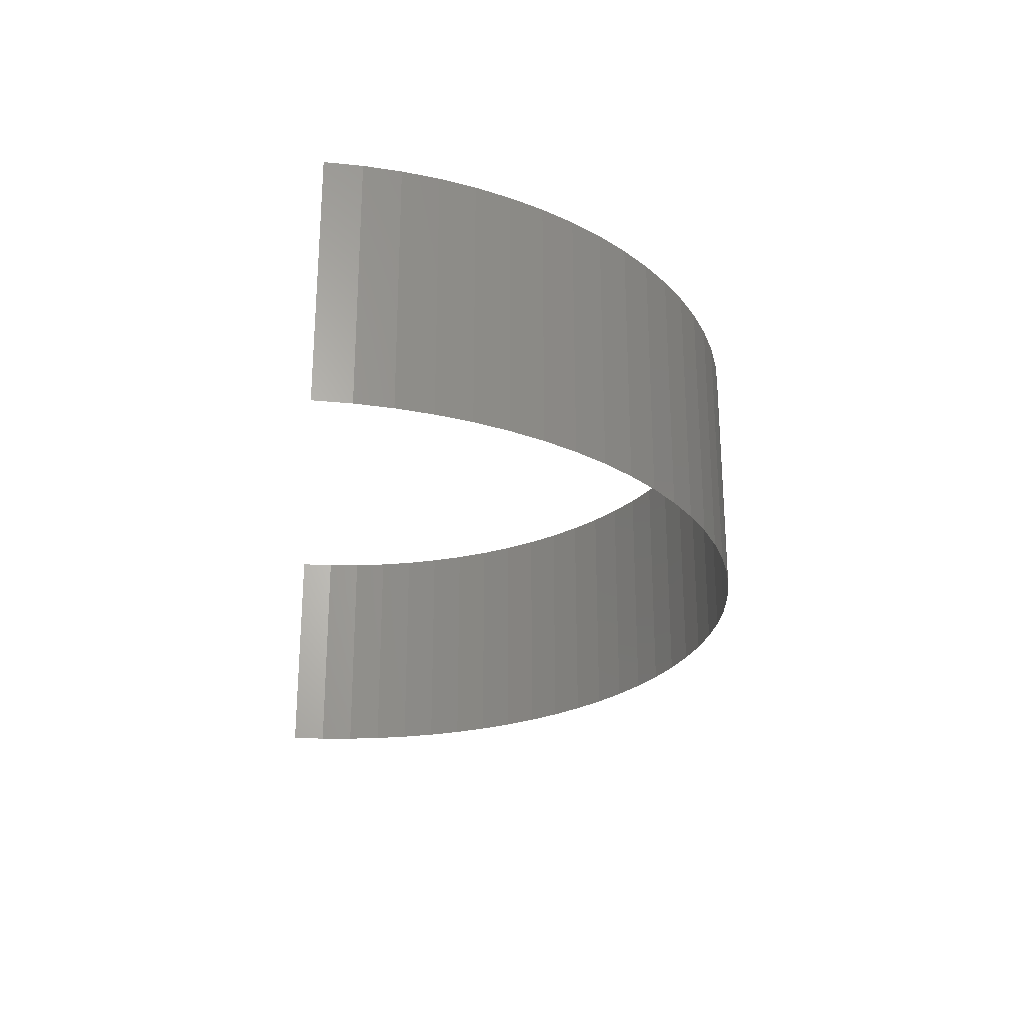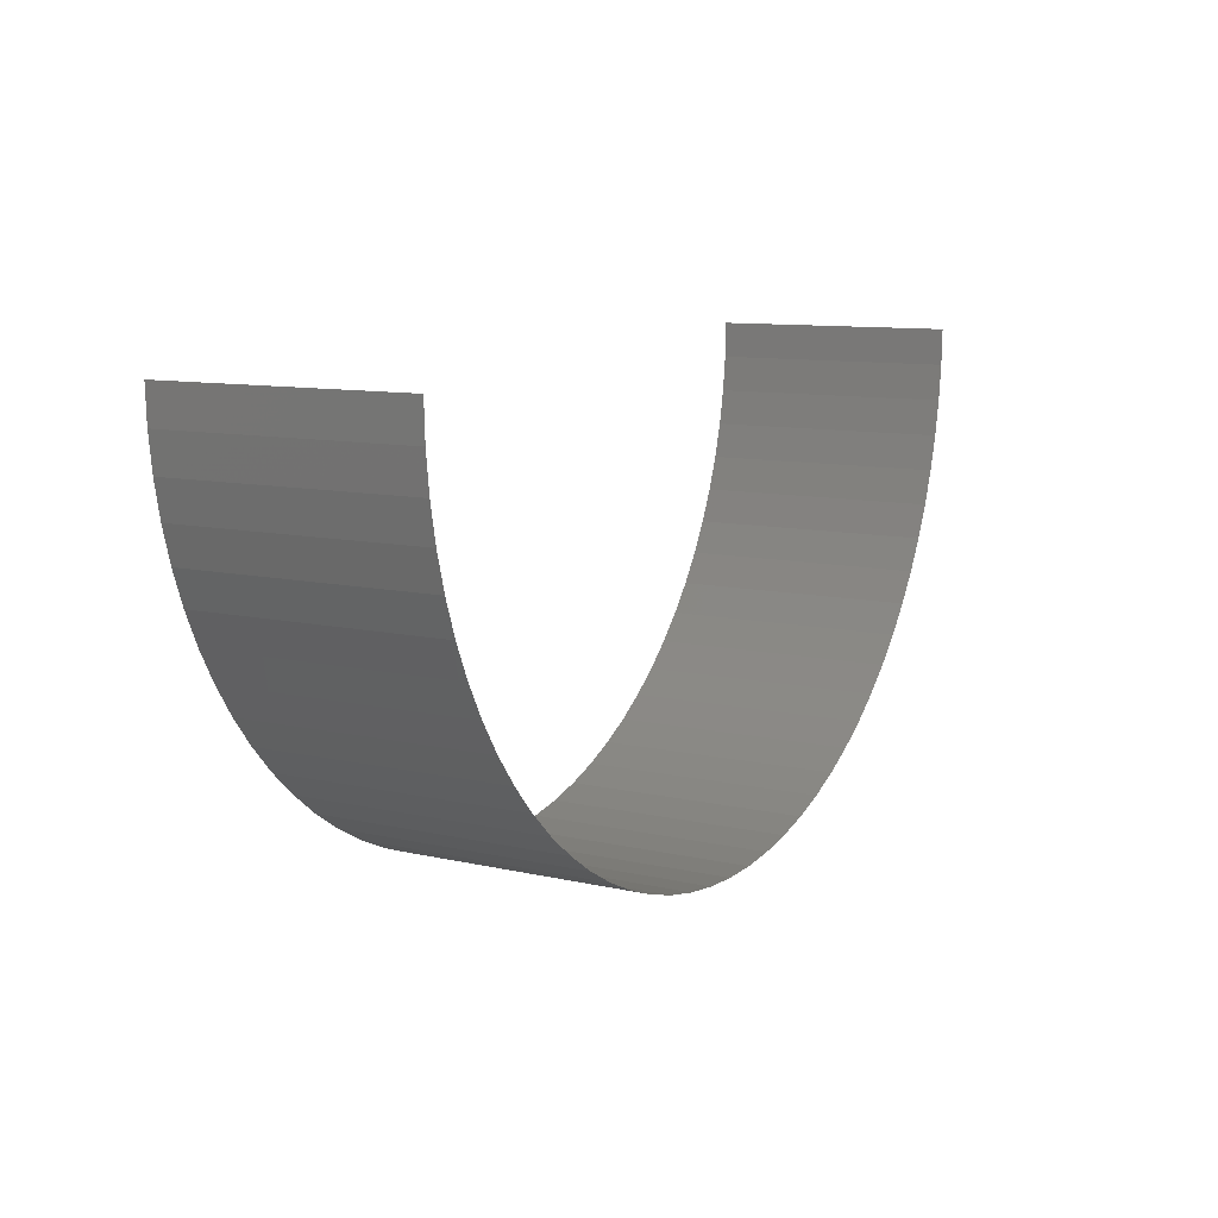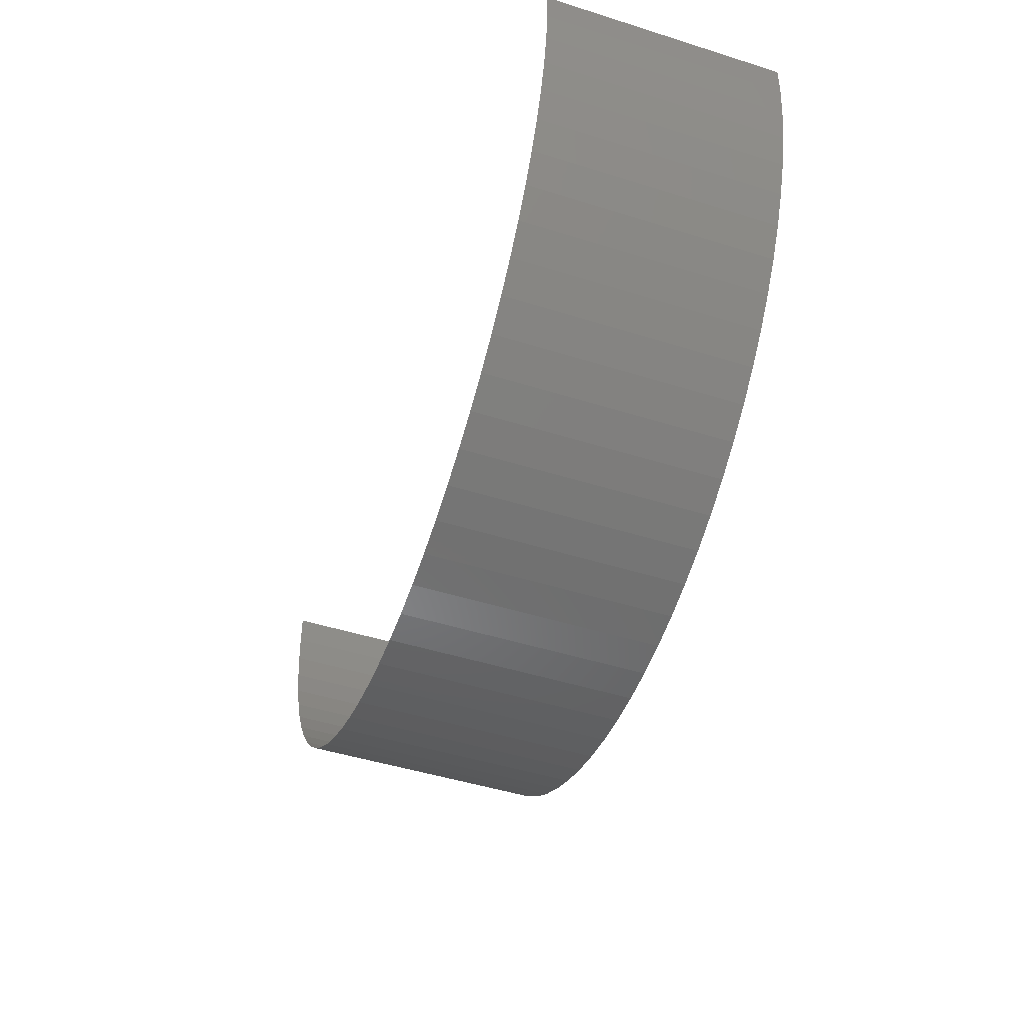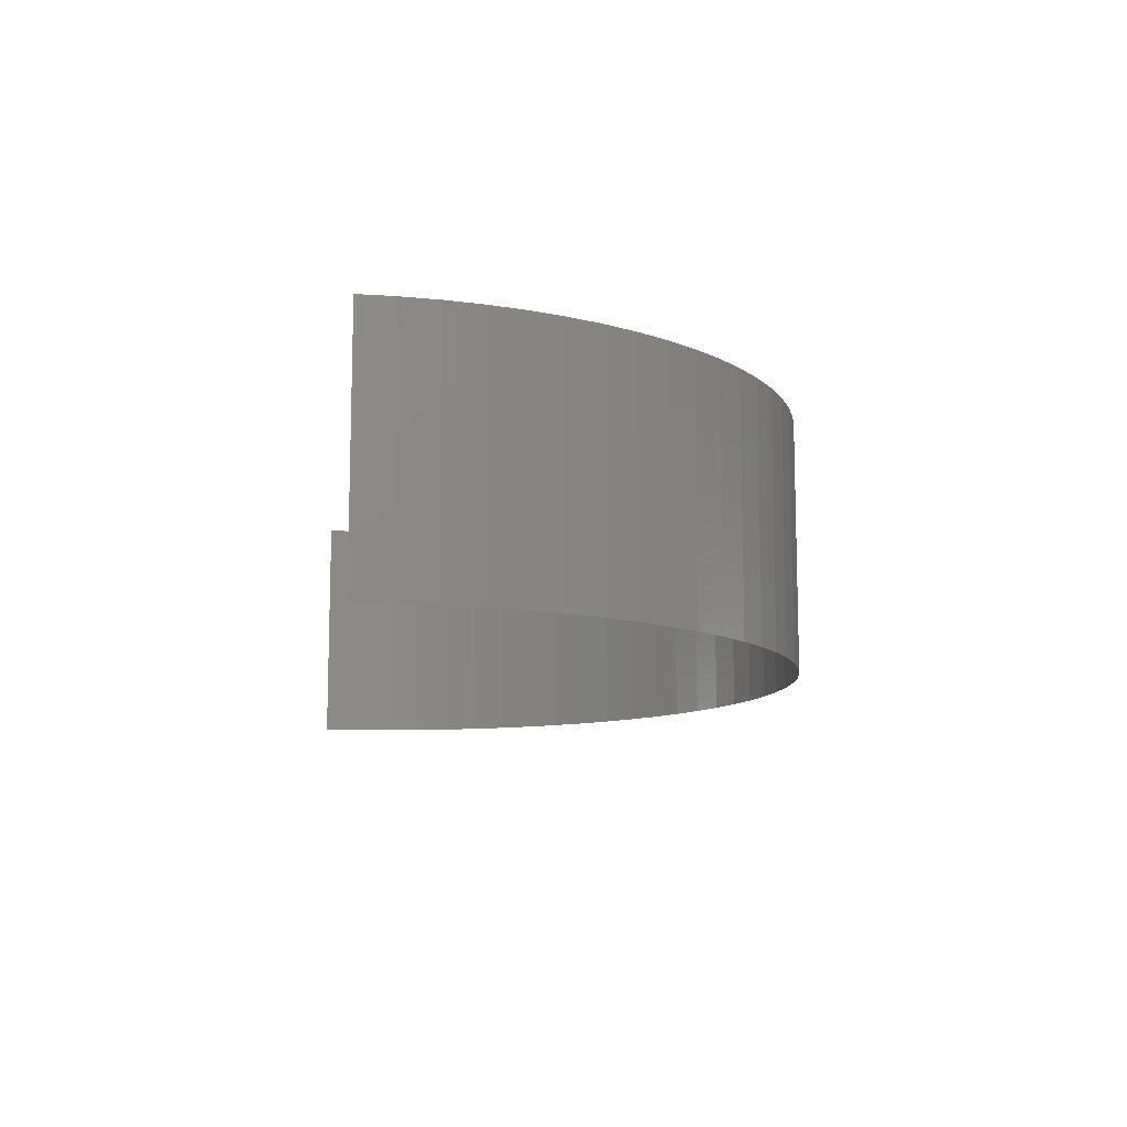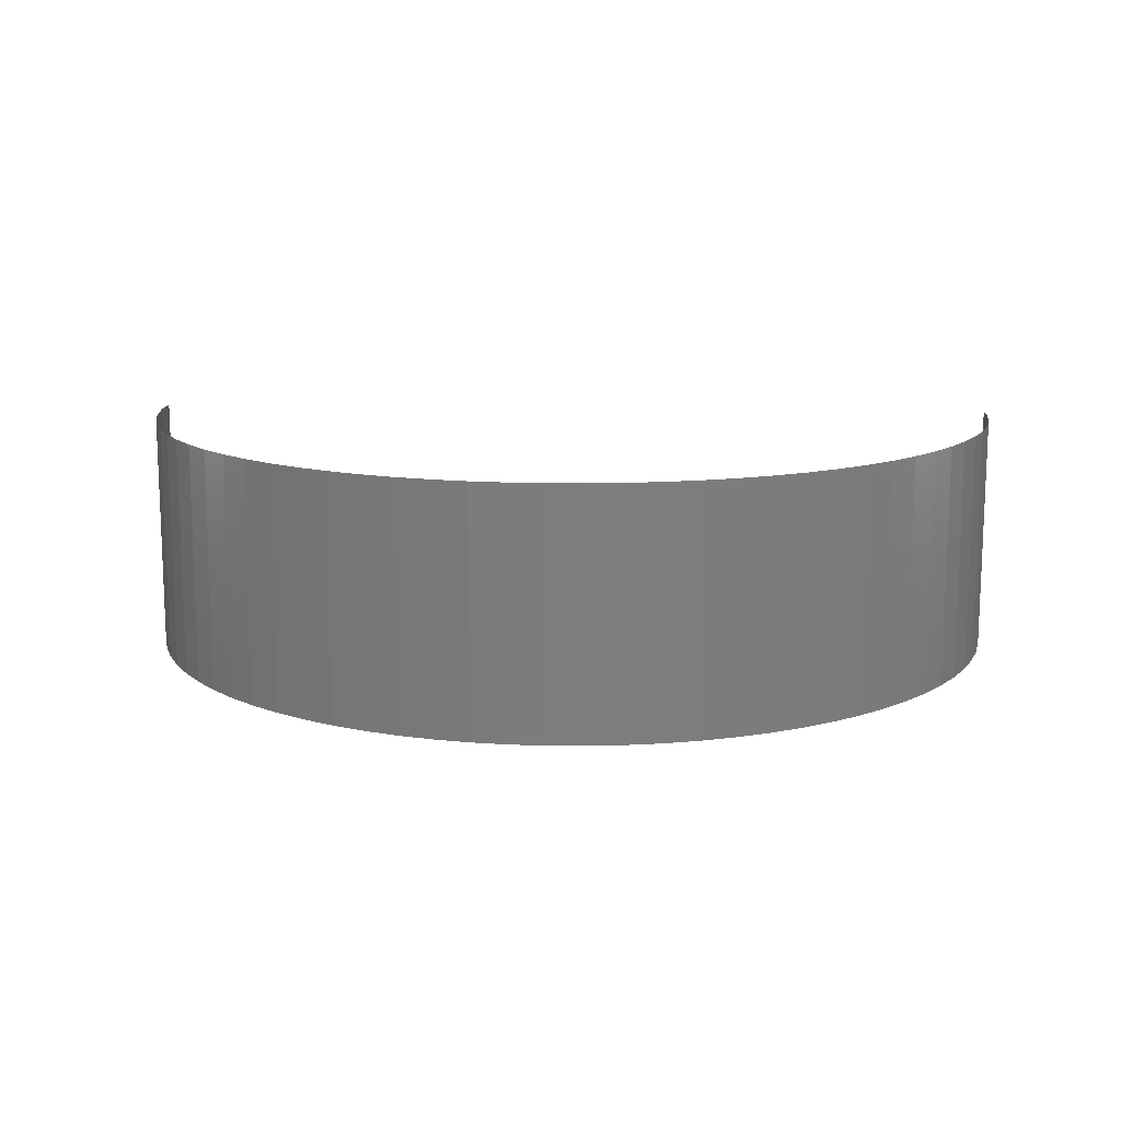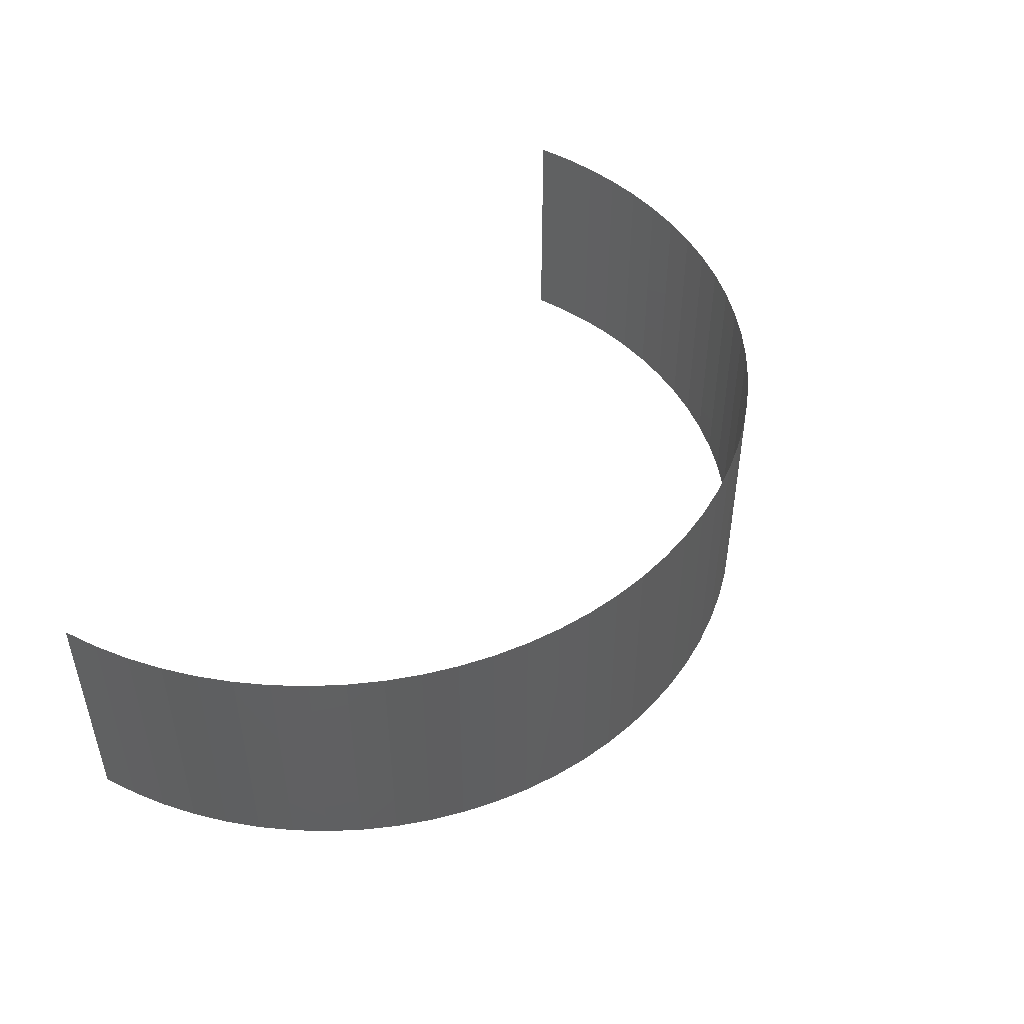
<metadata>
{"format":"stl","ext":"stl","renderer":"f3d","projection":"perspective","resolution":1024,"background":"white","views":[{"elev":-25.4,"azim":-97.0,"up":"+Z"},{"elev":10.1,"azim":120.4,"up":"+Y"},{"elev":-48.2,"azim":-109.3,"up":"+Y"},{"elev":-11.0,"azim":-97.6,"up":"+Z"},{"elev":12.9,"azim":3.2,"up":"+Z"},{"elev":47.0,"azim":-59.0,"up":"+Z"}]}
</metadata>
<code>
# stl→obj: 82 verts, 80 faces
v 176.2 -0.4982 3.429
v 176.2 3.398e-13 -9.784e-33
v 176.2 3.398e-13 3.429
v 176.2 -0.4982 -8.938e-33
v 176.3 -0.9934 3.429
v 176.3 -0.9934 -8.037e-33
v 176.4 -1.482 3.429
v 176.4 -1.482 -7.087e-33
v 176.5 -1.962 3.429
v 176.5 -1.962 -6.093e-33
v 176.7 -2.43 3.429
v 176.7 -2.43 -5.061e-33
v 176.9 -2.883 -3.998e-33
v 176.9 -2.883 3.429
v 177.1 -3.318 3.429
v 177.1 -3.318 -2.911e-33
v 177.4 -3.732 -1.805e-33
v 177.4 -3.732 3.429
v 177.7 -4.124 3.429
v 177.7 -4.124 -6.885e-34
v 178.1 -4.49 3.429
v 178.1 -4.49 4.324e-34
v 178.4 -4.829 3.429
v 178.4 -4.829 1.551e-33
v 178.8 -5.137 3.429
v 178.8 -5.137 2.659e-33
v 179.2 -5.414 3.751e-33
v 179.2 -5.414 3.429
v 179.7 -5.658 3.429
v 179.7 -5.658 4.82e-33
v 180.1 -5.867 3.429
v 180.1 -5.867 5.86e-33
v 180.6 -6.039 3.429
v 180.6 -6.039 6.863e-33
v 181.1 -6.175 3.429
v 181.1 -6.175 7.824e-33
v 181.6 -6.272 3.429
v 181.6 -6.272 8.737e-33
v 182.1 -6.33 3.429
v 182.1 -6.33 9.596e-33
v 182.6 -6.35 3.429
v 182.6 -6.35 1.04e-32
v 183.1 -6.33 3.429
v 183.1 -6.33 1.113e-32
v 183.6 -6.272 3.429
v 183.6 -6.272 1.18e-32
v 184 -6.175 3.429
v 184 -6.175 1.239e-32
v 184.5 -6.039 3.429
v 184.5 -6.039 1.291e-32
v 185 -5.867 3.429
v 185 -5.867 1.335e-32
v 185.4 -5.658 3.429
v 185.4 -5.658 1.37e-32
v 185.9 -5.414 3.429
v 185.9 -5.414 1.398e-32
v 186.3 -5.137 3.429
v 186.3 -5.137 1.416e-32
v 186.7 -4.829 3.429
v 186.7 -4.829 1.426e-32
v 187.1 -4.49 3.429
v 187.1 -4.49 1.427e-32
v 187.4 -4.124 3.429
v 187.4 -4.124 1.419e-32
v 187.7 -3.732 3.429
v 187.7 -3.732 1.403e-32
v 188 -3.318 3.429
v 188 -3.318 1.377e-32
v 188.2 -2.883 3.429
v 188.2 -2.883 1.344e-32
v 188.4 -2.43 3.429
v 188.4 -2.43 1.302e-32
v 188.6 -1.962 3.429
v 188.6 -1.962 1.252e-32
v 188.7 -1.482 3.429
v 188.7 -1.482 1.194e-32
v 188.8 -0.9934 3.429
v 188.8 -0.9934 1.129e-32
v 188.9 -0.4982 3.429
v 188.9 -0.4982 1.057e-32
v 188.9 3.271e-13 -1.284e-32
v 188.9 3.271e-13 3.429
f 1 2 3
f 1 4 2
f 5 6 4
f 5 4 1
f 7 8 6
f 7 6 5
f 9 8 7
f 9 10 8
f 11 10 9
f 11 12 10
f 11 13 12
f 14 13 11
f 15 13 14
f 15 16 13
f 15 17 16
f 18 17 15
f 19 17 18
f 19 20 17
f 21 20 19
f 21 22 20
f 23 22 21
f 23 24 22
f 25 24 23
f 25 26 24
f 25 27 26
f 28 27 25
f 29 27 28
f 29 30 27
f 31 30 29
f 31 32 30
f 33 32 31
f 33 34 32
f 35 34 33
f 35 36 34
f 37 36 35
f 37 38 36
f 39 40 38
f 39 38 37
f 41 42 40
f 41 40 39
f 43 44 42
f 43 42 41
f 45 46 44
f 45 44 43
f 47 48 46
f 47 46 45
f 49 50 48
f 49 48 47
f 51 52 50
f 51 50 49
f 53 54 52
f 53 52 51
f 55 56 54
f 55 54 53
f 57 58 56
f 57 56 55
f 59 60 58
f 59 58 57
f 61 60 59
f 61 62 60
f 63 62 61
f 63 64 62
f 65 64 63
f 65 66 64
f 67 66 65
f 67 68 66
f 69 68 67
f 69 70 68
f 71 70 69
f 71 72 70
f 73 72 71
f 73 74 72
f 75 74 73
f 75 76 74
f 77 76 75
f 77 78 76
f 79 78 77
f 79 80 78
f 79 81 80
f 82 81 79

</code>
